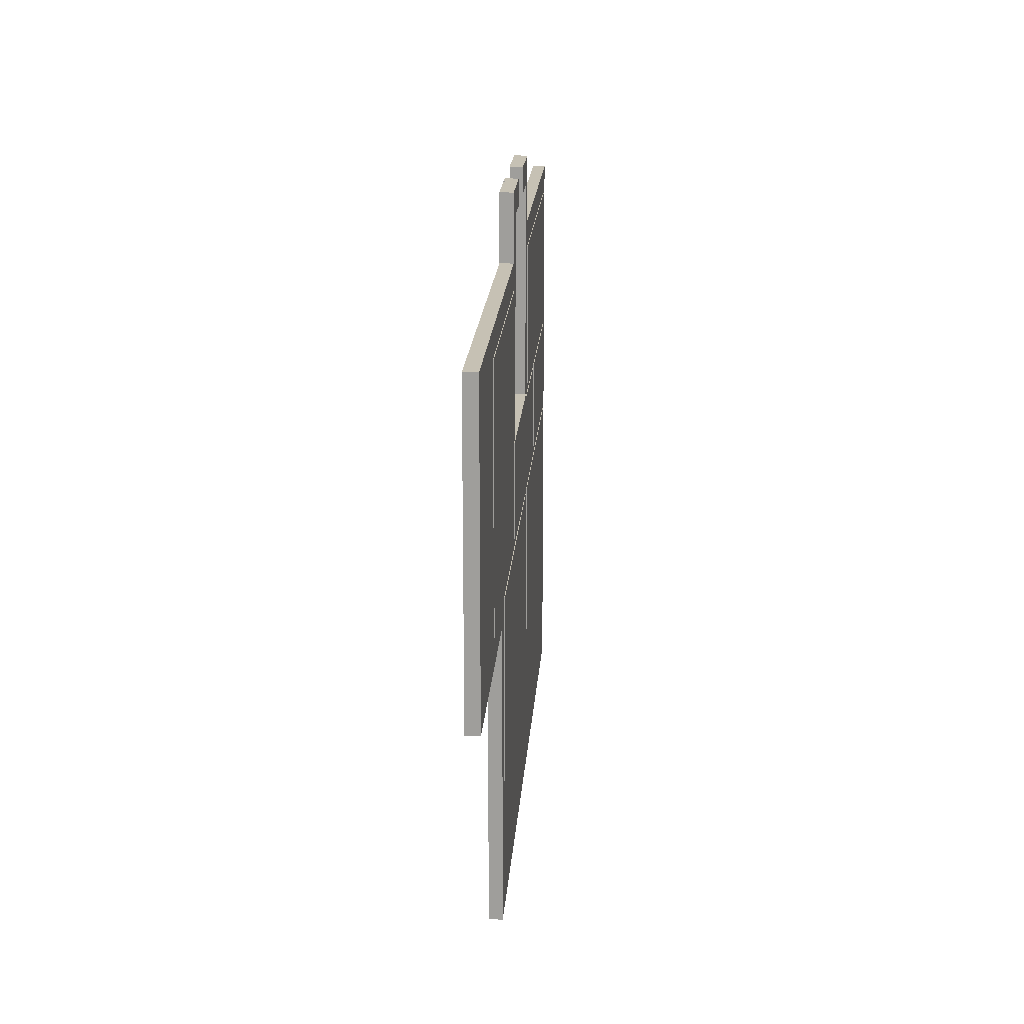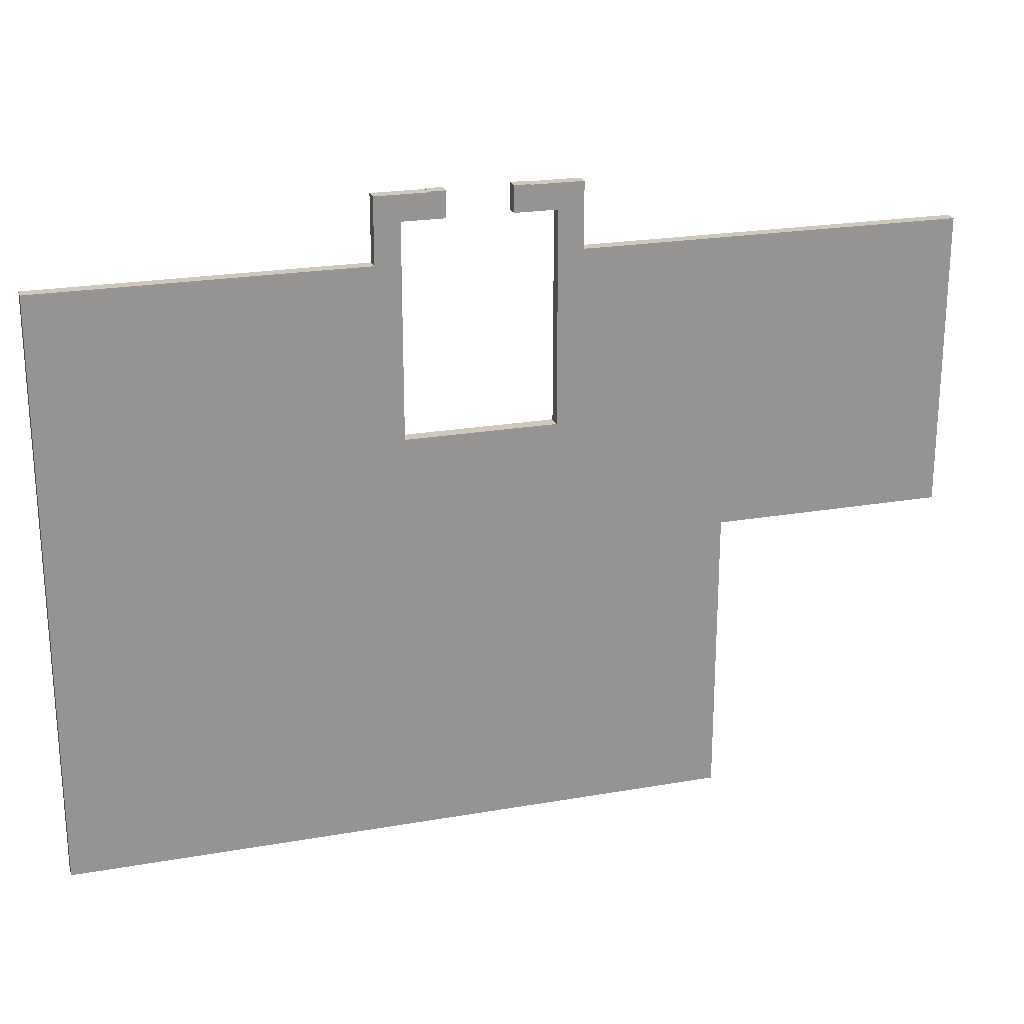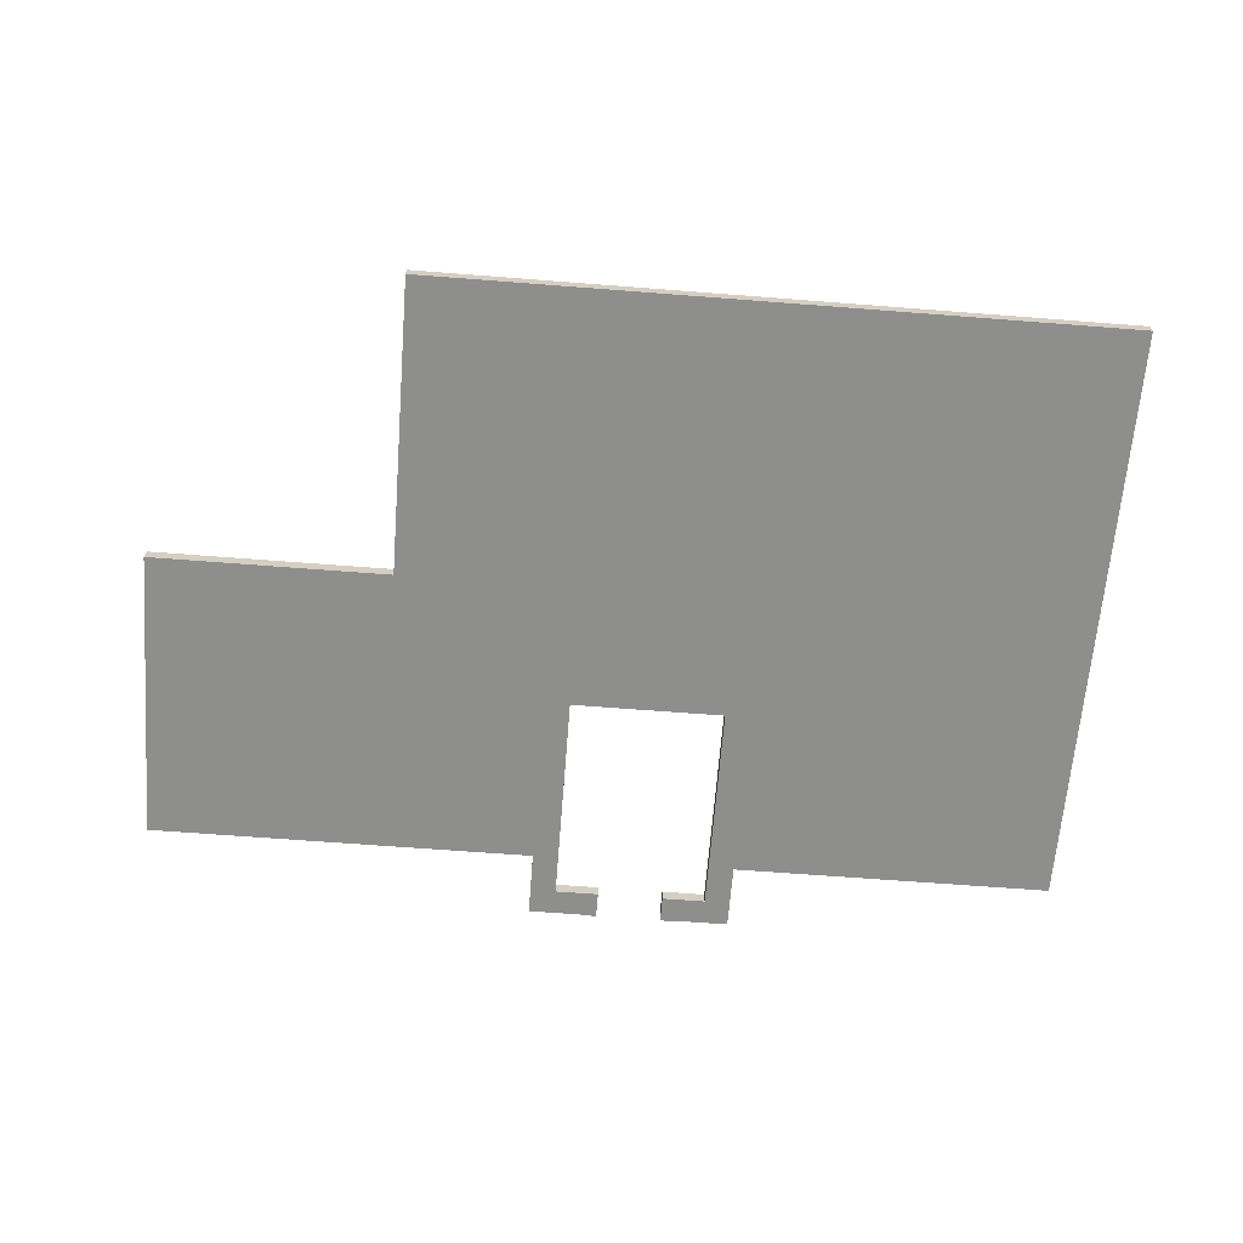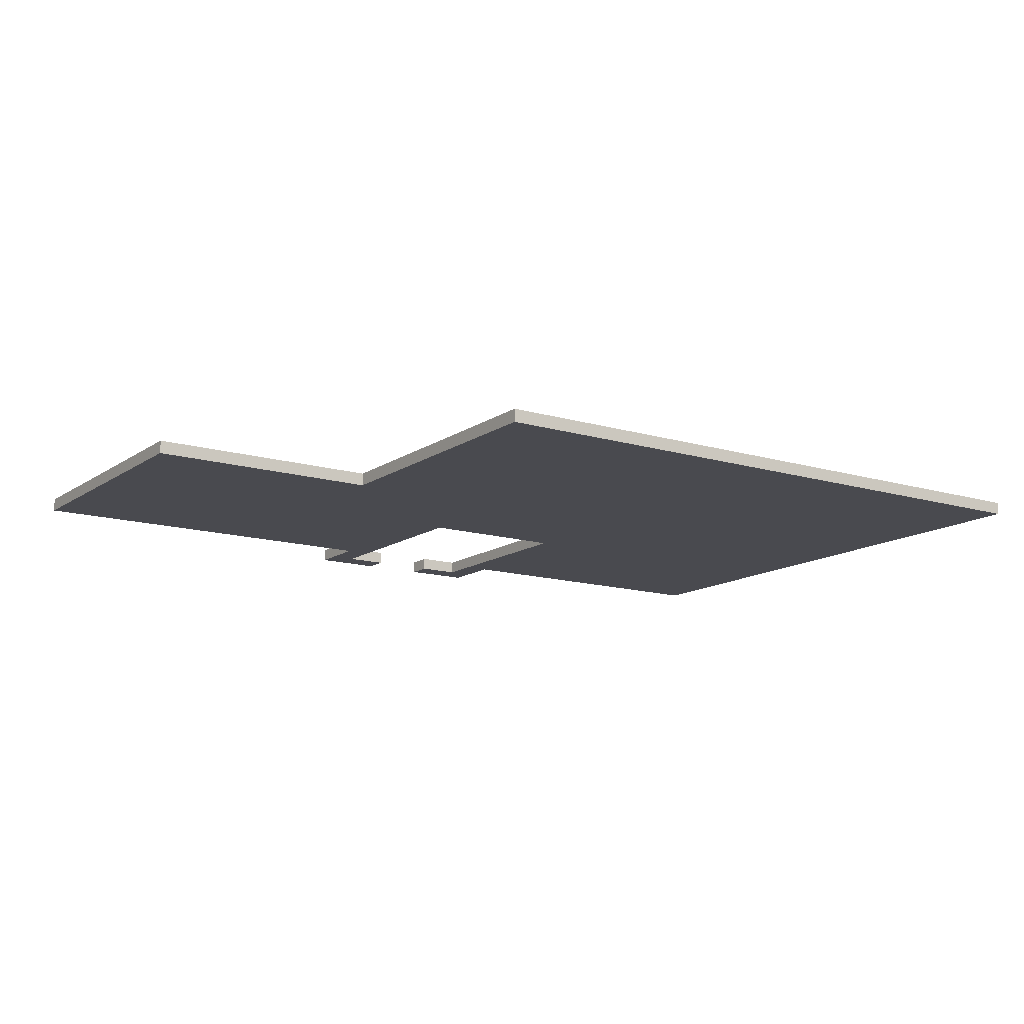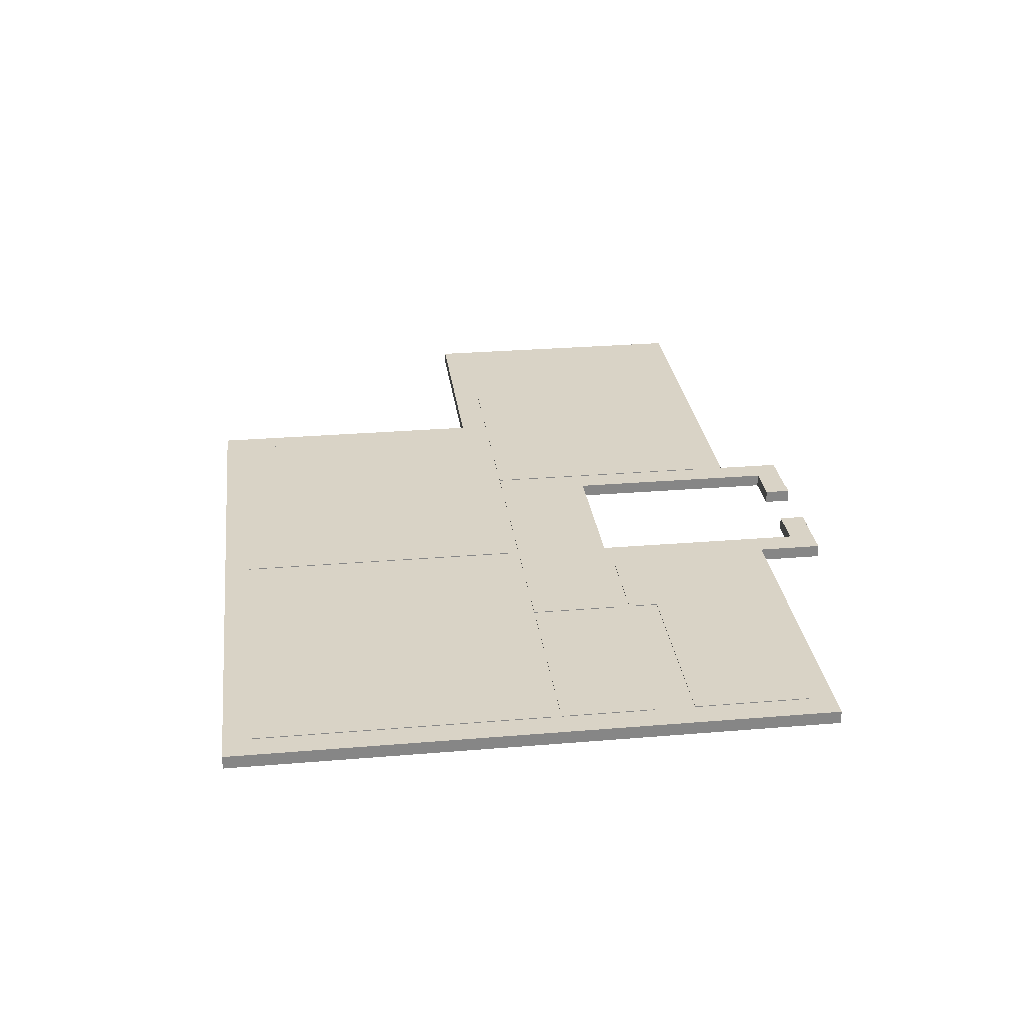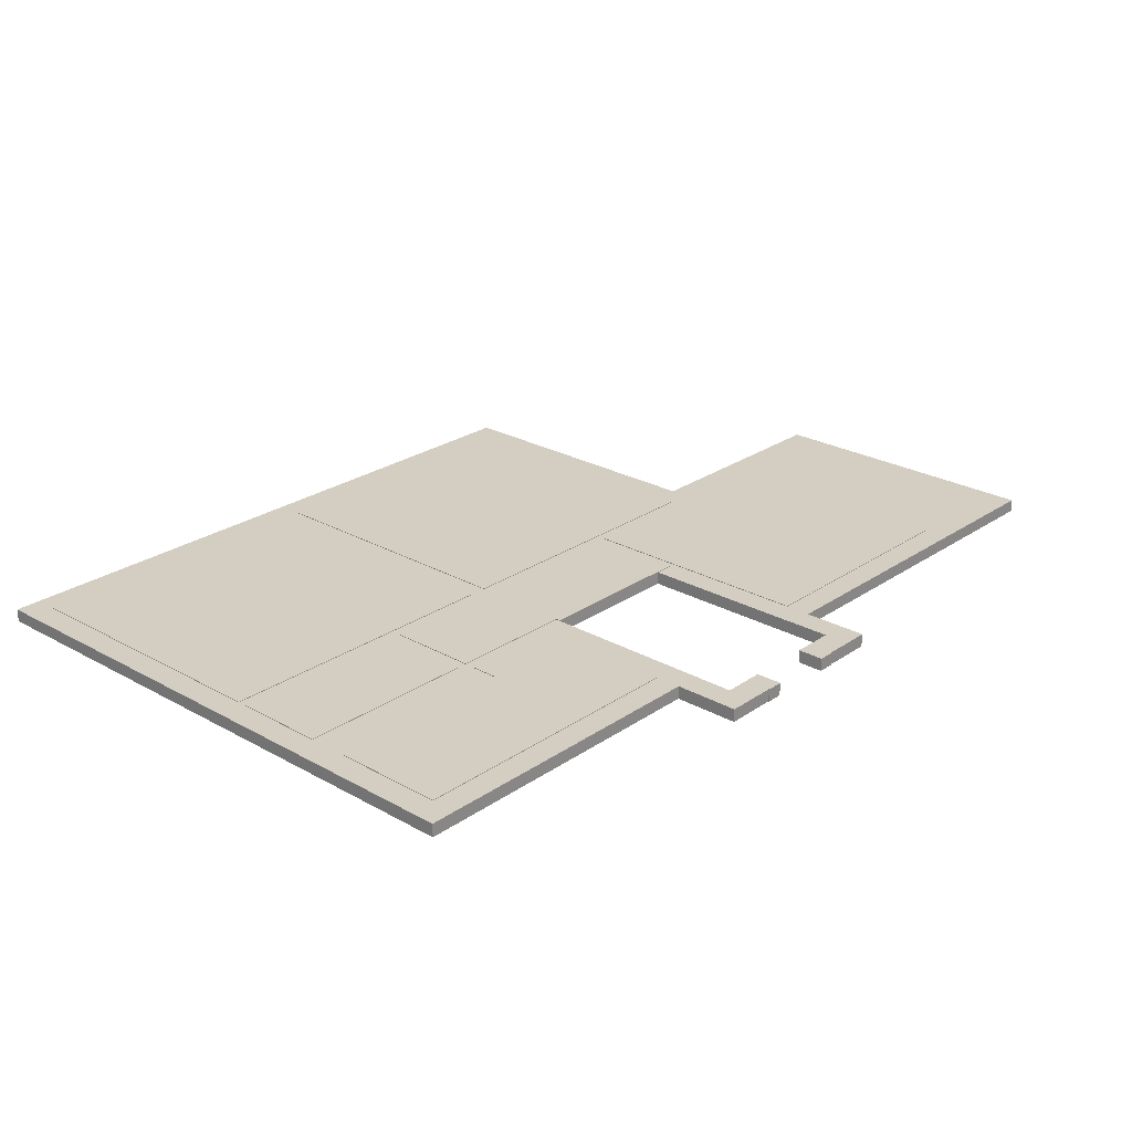
<metadata>
{"format":"obj","ext":"obj","renderer":"f3d","projection":"perspective","resolution":1024,"background":"white","views":[{"elev":18.6,"azim":-86.1,"up":"+Y"},{"elev":22.5,"azim":163.2,"up":"+Y"},{"elev":-64.8,"azim":-4.5,"up":"+Z"},{"elev":-13.6,"azim":-34.0,"up":"+Z"},{"elev":28.3,"azim":82.8,"up":"+Z"},{"elev":25.2,"azim":132.2,"up":"+Z"}]}
</metadata>
<code>
v 2049 5029 3850
v 1250 5029 3850
v 1250 5029 4050
v 2049 5029 4050
v 2049 4029 3850
v 2049 4029 4050
v 6949 4029 4050
v 6949 4029 3850
v 6949 -5029 3850
v 6949 -5029 4050
v -3349 -5029 4050
v -3349 -5029 3850
v -3349 -529 3850
v -3349 -529 4050
v -1049 4029 3850
v -6949 4029 3850
v -6949 4029 4050
v -1049 4029 4050
v -6949 -529 3850
v -6949 -529 4050
v -1049 5029 3850
v -1049 5029 4050
v -250 5029 3850
v -250 5029 4050
v -250 5039 3850
v -250 5039 4050
v 0 5039 4050
v 0 5039 3850
v 1250 5039 4050
v 1250 5039 3850
v 1000 5039 3850
v 1000 5039 4050
v 1659 1381 3850
v -659 1381 3850
v 1659 4639 3850
v 1000 4639 3850
v 0 4639 3850
v -659 4639 3850
v 0 4639 4050
v -659 4639 4050
v -659 1381 4050
v -949 1381 4050
v -949 1381 4060
v 1659 1381 4050
v 1659 1381 4060
v 1659 4639 4050
v 1000 4639 4050
v -949 -89 4050
v -949 -89 4060
v 3609 -89 4050
v 3609 -89 4060
v 3609 1311 4050
v 3609 1311 4060
v 1659 1311 4050
v 1659 1311 4060
v -2959 -239 4050
v -4859 -89 4050
v 1641 -4639 4050
v -2959 -4639 4050
v 1921 -4639 4050
v -4859 3639 4050
v -1049 -89 4050
v 1921 -239 4050
v 1641 -239 4050
v 6559 -4639 4050
v -1049 3639 4050
v 2049 1461 4050
v 3609 1461 4050
v 3759 1311 4050
v 3759 -89 4050
v 3609 1911 4050
v 2049 3639 4050
v 6559 -239 4050
v 6559 -89 4050
v 6559 1911 4050
v 6559 1311 4050
v 6559 3639 4050
v 1921 -4639 4060
v 1921 -239 4060
v 6559 -4639 4060
v 6559 -239 4060
v -2959 -4639 4060
v -2959 -239 4060
v 1641 -4639 4060
v 1641 -239 4060
v -1049 3639 4060
v -4859 3639 4060
v -4859 -89 4060
v -1049 -89 4060
v 2049 1461 4060
v 3609 1461 4060
v 3609 1911 4060
v 6559 1911 4060
v 6559 3639 4060
v 2049 3639 4060
v 3759 1311 4060
v 3759 -89 4060
v 6559 -89 4060
v 6559 1311 4060
f 1 2 3
f 1 3 4
f 5 1 4
f 5 4 6
f 7 5 6
f 8 5 7
f 9 8 7
f 10 9 7
f 10 11 12
f 9 10 12
f 13 12 11
f 13 11 14
f 15 16 17
f 15 17 18
f 17 19 20
f 16 19 17
f 21 15 18
f 21 18 22
f 19 13 14
f 19 14 20
f 23 21 22
f 23 22 24
f 23 24 25
f 25 24 26
f 27 25 26
f 27 28 25
f 3 2 29
f 29 2 30
f 29 30 31
f 29 31 32
f 33 8 9
f 33 9 12
f 5 8 33
f 34 33 12
f 13 34 12
f 1 5 35
f 2 35 36
f 31 30 2
f 31 2 36
f 15 34 13
f 23 28 37
f 25 28 23
f 38 23 37
f 21 38 15
f 16 13 19
f 16 15 13
f 21 23 38
f 38 34 15
f 33 35 5
f 2 1 35
f 39 40 37
f 37 40 38
f 40 41 38
f 38 41 34
f 41 42 43
f 44 33 34
f 44 34 41
f 45 44 41
f 43 45 41
f 44 46 33
f 33 46 35
f 46 47 35
f 35 47 36
f 42 48 49
f 42 49 43
f 48 50 51
f 48 51 49
f 50 52 53
f 50 53 51
f 53 54 55
f 52 54 53
f 54 44 45
f 54 45 55
f 55 43 49
f 45 43 55
f 51 55 49
f 53 55 51
f 56 57 14
f 58 59 11
f 17 20 57
f 60 58 11
f 61 17 57
f 42 62 48
f 63 64 58
f 63 58 60
f 10 60 11
f 65 60 10
f 66 42 41
f 18 61 66
f 67 44 54
f 22 18 40
f 24 40 39
f 27 24 39
f 27 26 24
f 68 67 52
f 69 50 70
f 69 68 52
f 69 52 50
f 71 68 69
f 72 44 67
f 3 32 47
f 29 32 3
f 46 3 47
f 73 65 10
f 74 70 73
f 4 46 6
f 75 71 69
f 75 69 76
f 7 75 76
f 7 77 75
f 7 76 74
f 18 17 61
f 20 14 57
f 14 11 59
f 10 7 74
f 10 74 73
f 7 6 77
f 4 3 46
f 46 44 72
f 46 72 6
f 54 52 67
f 50 48 64
f 50 64 70
f 70 64 63
f 70 63 73
f 41 40 18
f 41 18 66
f 24 22 40
f 59 56 14
f 56 64 48
f 56 48 62
f 66 62 42
f 62 57 56
f 72 77 6
f 63 78 79
f 63 60 78
f 60 65 78
f 78 65 80
f 65 81 80
f 65 73 81
f 73 63 81
f 81 63 79
f 81 79 78
f 81 78 80
f 56 82 83
f 56 59 82
f 59 84 82
f 59 58 84
f 58 85 84
f 58 64 85
f 64 83 85
f 64 56 83
f 85 83 82
f 85 82 84
f 66 61 86
f 86 61 87
f 61 57 87
f 87 57 88
f 57 62 88
f 88 62 89
f 62 66 89
f 89 66 86
f 86 87 88
f 86 88 89
f 67 68 90
f 90 68 91
f 68 71 91
f 91 71 92
f 71 75 92
f 92 75 93
f 75 77 93
f 93 77 94
f 77 72 94
f 94 72 95
f 72 67 95
f 95 67 90
f 92 90 91
f 95 90 92
f 94 92 93
f 94 95 92
f 69 70 96
f 96 70 97
f 70 74 97
f 97 74 98
f 74 76 98
f 98 76 99
f 76 69 99
f 99 69 96
f 98 96 97
f 99 96 98
f 39 37 28
f 39 28 27
f 36 47 32
f 36 32 31

</code>
